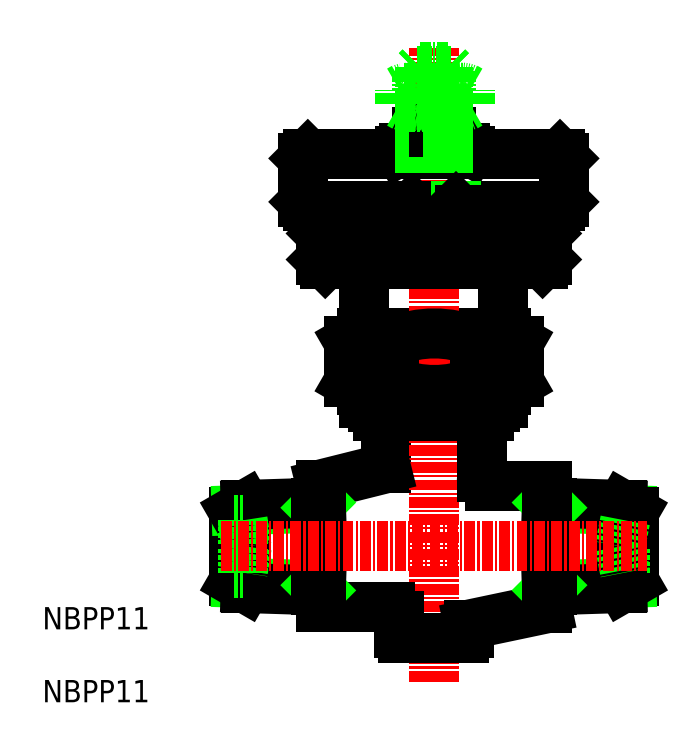
<metadata>
{"format":"dxf","ext":"dxf","renderer":"ezdxf+matplotlib","layout":"modelspace","background":"white","min_lineweight":24,"dpi":150}
</metadata>
<code>
0
SECTION
2
ENTITIES
0
LINE
8
0
10
300.9
20
424.5
30
0
11
300.9
21
419.5
31
0
0
ARC
8
0
10
299.9
20
424.5
30
0
40
1
50
0
51
83.49
0
ARC
8
0
10
312.9
20
424.5
30
0
40
1
50
96.51
51
180
0
LINE
8
0
10
299.4
20
427
30
0
11
299.4
21
426.6
31
0
0
LINE
8
0
10
298.2
20
435
30
0
11
296.6
21
434.1
31
0
0
LINE
8
0
10
298.4
20
428.5
30
0
11
298.4
21
427
31
0
0
LINE
8
0
10
296.6
20
429.4
30
0
11
296.6
21
434.1
31
0
0
LINE
8
0
10
298.2
20
428.5
30
0
11
296.6
21
429.4
31
0
0
LINE
8
0
10
313.4
20
427
30
0
11
313.4
21
426.6
31
0
0
LINE
8
0
10
314.7
20
435
30
0
11
316.3
21
434.1
31
0
0
LINE
8
0
10
314.7
20
428.5
30
0
11
316.3
21
429.4
31
0
0
LINE
8
0
10
314.7
20
428.5
30
0
11
298.2
21
428.5
31
0
0
LINE
8
0
10
314.4
20
428.5
30
0
11
314.4
21
427
31
0
0
LINE
8
0
10
314.4
20
427
30
0
11
298.4
21
427
31
0
0
LINE
8
0
10
314.7
20
435
30
0
11
298.2
21
435
31
0
0
LINE
8
0
10
316.3
20
429.4
30
0
11
316.3
21
434.1
31
0
0
LINE
8
CENTER
10
306.4
20
395
30
0
11
306.4
21
467.9
31
0
0
LINE
8
0
10
299.4
20
426.6
30
0
11
300.1
21
425.5
31
0
0
LINE
8
0
10
298.4
20
442
30
0
11
298.4
21
435
31
0
0
LINE
8
0
10
313.4
20
426.6
30
0
11
312.8
21
425.5
31
0
0
LINE
8
0
10
314.4
20
442
30
0
11
314.4
21
435
31
0
0
ARC
8
0
10
309.6
20
454.5
30
0
40
1.787
50
64.44
51
124.4
0
LINE
8
0
10
303
20
456.3
30
0
11
310
21
456.3
31
0
0
LINE
8
0
10
320.9
20
449.7
30
0
11
308.9
21
449.7
31
0
0
LINE
8
0
10
309
20
449.7
30
0
11
306.4
21
449.7
31
0
0
LINE
8
0
10
299.4
20
443
30
0
11
298.4
21
442
31
0
0
LINE
8
0
10
291.9
20
449.7
30
0
11
304
21
449.7
31
0
0
LINE
8
0
10
291.9
20
449.7
30
0
11
291.4
21
450.2
31
0
0
LINE
8
0
10
293.9
20
447
30
0
11
293.4
21
446.5
31
0
0
LINE
8
0
10
293.4
20
443.5
30
0
11
293.9
21
443
31
0
0
LINE
8
0
10
293.4
20
446.5
30
0
11
293.4
21
443.5
31
0
0
LINE
8
0
10
291.4
20
455.2
30
0
11
291.9
21
455.7
31
0
0
LINE
8
0
10
291.4
20
455.2
30
0
11
291.4
21
450.2
31
0
0
LINE
8
0
10
308.4
20
458.2
30
0
11
308.4
21
456.3
31
0
0
LINE
8
0
10
308
20
458.7
30
0
11
308
21
456.3
31
0
0
LINE
8
0
10
304.9
20
458.7
30
0
11
304.9
21
456.3
31
0
0
LINE
8
0
10
304.4
20
458.2
30
0
11
304.4
21
456.3
31
0
0
LINE
8
0
10
303.4
20
443
30
0
11
299.4
21
443
31
0
0
LINE
8
0
10
303.9
20
449.7
30
0
11
306.4
21
449.7
31
0
0
LINE
8
0
10
303.9
20
449.7
30
0
11
306.4
21
449.7
31
0
0
LINE
8
0
10
308.9
20
449.7
30
0
11
306.4
21
449.7
31
0
0
ARC
8
0
10
306.5
20
449.6
30
0
40
6.678
50
72.38
51
107.6
0
LINE
8
0
10
302.5
20
455.7
30
0
11
302.5
21
456
31
0
0
LINE
8
0
10
302.5
20
456
30
0
11
303
21
456.3
31
0
0
LINE
8
0
10
304.5
20
455.7
30
0
11
304.5
21
456
31
0
0
ARC
8
0
10
303.5
20
454.5
30
0
40
1.787
50
55.56
51
115.6
0
LINE
8
0
10
308.6
20
455.7
30
0
11
308.6
21
456
31
0
0
LINE
8
0
10
304.9
20
458.7
30
0
11
306.4
21
458.7
31
0
0
LINE
8
0
10
304.4
20
458.2
30
0
11
306.4
21
458.2
31
0
0
LINE
8
0
10
304.9
20
458.7
30
0
11
304.4
21
458.2
31
0
0
LINE
8
0
10
308
20
458.7
30
0
11
308.4
21
458.2
31
0
0
LINE
8
0
10
308.4
20
458.2
30
0
11
306.4
21
458.2
31
0
0
LINE
8
0
10
308
20
458.7
30
0
11
306.4
21
458.7
31
0
0
LINE
8
0
10
314.4
20
442
30
0
11
313.4
21
443
31
0
0
LINE
8
0
10
291.9
20
455.7
30
0
11
320.9
21
455.7
31
0
0
LINE
8
0
10
293.9
20
447
30
0
11
318.9
21
447
31
0
0
LINE
8
0
10
318.9
20
443
30
0
11
309.4
21
443
31
0
0
LINE
8
0
10
293.9
20
443
30
0
11
313.4
21
443
31
0
0
LINE
8
0
10
310.6
20
455.7
30
0
11
310.6
21
456
31
0
0
LINE
8
0
10
310.6
20
456
30
0
11
310
21
456.3
31
0
0
LINE
8
0
10
320.9
20
449.7
30
0
11
321.4
21
450.2
31
0
0
LINE
8
0
10
318.9
20
447
30
0
11
319.4
21
446.5
31
0
0
LINE
8
0
10
319.4
20
443.5
30
0
11
318.9
21
443
31
0
0
LINE
8
0
10
319.4
20
446.5
30
0
11
319.4
21
443.5
31
0
0
LINE
8
0
10
321.4
20
455.2
30
0
11
320.9
21
455.7
31
0
0
LINE
8
0
10
321.4
20
455.2
30
0
11
321.4
21
450.2
31
0
0
LINE
8
0
10
309
20
449.7
30
0
11
306.4
21
449.7
31
0
0
LINE
8
0
10
309.4
20
449.2
30
0
11
306.4
21
449.2
31
0
0
LINE
8
0
10
308.9
20
449.7
30
0
11
306.4
21
449.7
31
0
0
LINE
8
0
10
303.9
20
449.7
30
0
11
303.9
21
447
31
0
0
LINE
8
0
10
303.4
20
449.2
30
0
11
303.4
21
447
31
0
0
LINE
8
0
10
303.9
20
449.7
30
0
11
303.4
21
449.2
31
0
0
LINE
8
0
10
303.4
20
449.2
30
0
11
306.4
21
449.2
31
0
0
LINE
8
0
10
303.9
20
449.7
30
0
11
306.4
21
449.7
31
0
0
LINE
8
0
10
303.9
20
449.7
30
0
11
306.4
21
449.7
31
0
0
LINE
8
0
10
304.4
20
458.2
30
0
11
306.4
21
458.2
31
0
0
LINE
8
0
10
304.9
20
458.7
30
0
11
306.4
21
458.7
31
0
0
LINE
8
0
10
304.9
20
458.7
30
0
11
304.4
21
458.2
31
0
0
LINE
8
0
10
304.9
20
458.7
30
0
11
304.9
21
456.3
31
0
0
LINE
8
0
10
308
20
458.7
30
0
11
306.4
21
458.7
31
0
0
LINE
8
0
10
308
20
458.7
30
0
11
308.4
21
458.2
31
0
0
LINE
8
0
10
308.4
20
458.2
30
0
11
306.4
21
458.2
31
0
0
LINE
8
0
10
308
20
458.7
30
0
11
308
21
456.3
31
0
0
LINE
8
0
10
309
20
449.7
30
0
11
309
21
447
31
0
0
LINE
8
0
10
309.4
20
449.2
30
0
11
309.4
21
447
31
0
0
LINE
8
0
10
309
20
449.7
30
0
11
309.4
21
449.2
31
0
0
LINE
8
0
10
300.9
20
419.5
30
0
11
293.4
21
417.6
31
0
0
LINE
8
0
10
306.4
20
400
30
0
11
302.9
21
400
31
0
0
LINE
8
0
10
302.4
20
400.5
30
0
11
302.4
21
402.5
31
0
0
LINE
8
0
10
301.4
20
403.5
30
0
11
293.4
21
403.5
31
0
0
ARC
8
0
10
301.4
20
402.5
30
0
40
1
50
0
51
90
0
ARC
8
0
10
302.9
20
400.5
30
0
40
0.5
50
180
51
270
0
LINE
8
0
10
312.9
20
417.5
30
0
11
319.4
21
417.5
31
0
0
ARC
8
0
10
312.9
20
418.5
30
0
40
1
50
180
51
270
0
LINE
8
0
10
311.9
20
424.5
30
0
11
311.9
21
418.5
31
0
0
LINE
8
0
10
306.4
20
400
30
0
11
309.9
21
400
31
0
0
LINE
8
0
10
310.4
20
400.5
30
0
11
310.4
21
401.5
31
0
0
ARC
8
0
10
309.9
20
400.5
30
0
40
0.5
50
270
51
0
0
LINE
8
0
10
310.4
20
401.5
30
0
11
319.4
21
403.4
31
0
0
LINE
8
0
10
283.4
20
410.5
30
0
11
283.4
21
406.5
31
0
0
LINE
8
0
10
283.7
20
406.4
30
0
11
292.8
21
406.1
31
0
0
LINE
8
0
10
284.8
20
405.7
30
0
11
293.4
21
405.5
31
0
0
LINE
8
0
10
283.4
20
406.5
30
0
11
284.8
21
405.7
31
0
0
LINE
8
0
10
283.4
20
410.5
30
0
11
283.4
21
414.5
31
0
0
LINE
8
0
10
283.7
20
414.7
30
0
11
292.8
21
415
31
0
0
LINE
8
0
10
284.8
20
415.3
30
0
11
293.4
21
415.6
31
0
0
LINE
8
0
10
283.4
20
414.5
30
0
11
284.8
21
415.3
31
0
0
LINE
8
0
10
293.4
20
405.5
30
0
11
292.8
21
406.1
31
0
0
LINE
8
0
10
293.4
20
415.6
30
0
11
292.8
21
415
31
0
0
LINE
8
0
10
284.8
20
415.3
30
0
11
284.8
21
405.7
31
0
0
LINE
8
0
10
292.8
20
405.5
30
0
11
292.8
21
415.6
31
0
0
LINE
8
0
10
293.4
20
417.6
30
0
11
293.4
21
403.5
31
0
0
LINE
8
0
10
283.4
20
413.5
30
0
11
284.4
21
413.5
31
0
0
LINE
8
0
10
284.4
20
413.5
30
0
11
284.4
21
410.5
31
0
0
LINE
8
0
10
284.4
20
407.5
30
0
11
284.4
21
410.5
31
0
0
LINE
8
0
10
283.4
20
407.5
30
0
11
284.4
21
407.5
31
0
0
LINE
8
0
10
329.4
20
410.5
30
0
11
329.4
21
406.5
31
0
0
LINE
8
0
10
329.2
20
406.4
30
0
11
320
21
406.1
31
0
0
LINE
8
0
10
328.1
20
405.7
30
0
11
319.4
21
405.5
31
0
0
LINE
8
0
10
329.4
20
406.5
30
0
11
328.1
21
405.7
31
0
0
LINE
8
0
10
319.4
20
405.5
30
0
11
320
21
406.1
31
0
0
LINE
8
0
10
329.2
20
414.7
30
0
11
320
21
415
31
0
0
LINE
8
0
10
328.1
20
415.3
30
0
11
319.4
21
415.6
31
0
0
LINE
8
0
10
328.4
20
413.5
30
0
11
328.4
21
410.5
31
0
0
LINE
8
0
10
329.4
20
410.5
30
0
11
329.4
21
414.5
31
0
0
LINE
8
0
10
329.4
20
407.5
30
0
11
328.4
21
407.5
31
0
0
LINE
8
0
10
328.4
20
407.5
30
0
11
328.4
21
410.5
31
0
0
LINE
8
0
10
329.4
20
413.5
30
0
11
328.4
21
413.5
31
0
0
LINE
8
0
10
328.1
20
415.3
30
0
11
328.1
21
405.7
31
0
0
LINE
8
0
10
329.4
20
414.5
30
0
11
328.1
21
415.3
31
0
0
LINE
8
0
10
320
20
405.5
30
0
11
320
21
415.6
31
0
0
LINE
8
0
10
319.4
20
415.6
30
0
11
320
21
415
31
0
0
LINE
8
0
10
319.4
20
417.5
30
0
11
319.4
21
403.4
31
0
0
LINE
8
0
10
284.4
20
413.5
30
0
11
284.9
21
410.5
31
0
0
LINE
8
0
10
328.4
20
413.5
30
0
11
327.9
21
410.5
31
0
0
LINE
8
0
10
327.9
20
410.5
30
0
11
328.4
21
407.5
31
0
0
LINE
8
0
10
284.9
20
410.5
30
0
11
284.4
21
407.5
31
0
0
LINE
8
CENTER
10
281.9
20
410.5
30
0
11
330.9
21
410.5
31
0
0
LINE
8
0
10
303
20
461.1
30
0
11
310
21
461.1
31
0
0
LINE
8
0
10
303
20
463.3
30
0
11
310
21
463.3
31
0
0
ARC
8
0
10
303.5
20
462.9
30
0
40
1.787
50
244.4
51
304.4
0
ARC
8
0
10
303.5
20
461.5
30
0
40
1.787
50
55.56
51
115.6
0
LINE
8
0
10
302.5
20
461.4
30
0
11
302.5
21
463
31
0
0
LINE
8
0
10
302.5
20
461.4
30
0
11
303
21
461.1
31
0
0
LINE
8
0
10
302.5
20
463
30
0
11
303
21
463.3
31
0
0
ARC
8
0
10
306.5
20
467.8
30
0
40
6.678
50
252.4
51
287.6
0
ARC
8
0
10
306.5
20
456.6
30
0
40
6.678
50
72.38
51
107.6
0
LINE
8
0
10
308
20
465.7
30
0
11
308.4
21
465.2
31
0
0
LINE
8
0
10
308.4
20
465.2
30
0
11
306.4
21
465.2
31
0
0
LINE
8
0
10
308.4
20
461.4
30
0
11
306.4
21
461.4
31
0
0
LINE
8
0
10
308
20
465.7
30
0
11
308.4
21
465.2
31
0
0
LINE
8
0
10
308.4
20
465.2
30
0
11
306.4
21
465.2
31
0
0
LINE
8
0
10
304.9
20
465.7
30
0
11
306.4
21
465.7
31
0
0
LINE
8
0
10
304.4
20
465.2
30
0
11
306.4
21
465.2
31
0
0
LINE
8
0
10
304.4
20
465.2
30
0
11
306.4
21
465.2
31
0
0
LINE
8
0
10
304.9
20
465.7
30
0
11
306.4
21
465.7
31
0
0
LINE
8
0
10
304.4
20
461.4
30
0
11
306.4
21
461.4
31
0
0
LINE
8
0
10
304.9
20
465.7
30
0
11
304.9
21
463.3
31
0
0
LINE
8
0
10
304.4
20
465.2
30
0
11
304.4
21
463.3
31
0
0
LINE
8
0
10
304.5
20
461.4
30
0
11
304.5
21
463
31
0
0
LINE
8
0
10
304.9
20
465.7
30
0
11
304.4
21
465.2
31
0
0
LINE
8
0
10
304.9
20
465.7
30
0
11
304.4
21
465.2
31
0
0
LINE
8
0
10
304.4
20
465.2
30
0
11
304.4
21
461.4
31
0
0
LINE
8
0
10
304.9
20
465.7
30
0
11
304.9
21
461.4
31
0
0
LINE
8
0
10
308
20
465.7
30
0
11
308
21
463.3
31
0
0
LINE
8
0
10
308
20
465.7
30
0
11
306.4
21
465.7
31
0
0
LINE
8
0
10
308
20
465.7
30
0
11
306.4
21
465.7
31
0
0
LINE
8
0
10
308
20
465.7
30
0
11
308
21
461.4
31
0
0
ARC
8
0
10
309.6
20
462.9
30
0
40
1.787
50
235.6
51
295.6
0
ARC
8
0
10
309.6
20
461.5
30
0
40
1.787
50
64.44
51
124.4
0
LINE
8
0
10
310.6
20
461.4
30
0
11
310
21
461.1
31
0
0
LINE
8
0
10
310.6
20
463
30
0
11
310
21
463.3
31
0
0
LINE
8
0
10
308.4
20
465.2
30
0
11
308.4
21
463.3
31
0
0
LINE
8
0
10
308.6
20
461.4
30
0
11
308.6
21
463
31
0
0
LINE
8
0
10
308.4
20
465.2
30
0
11
308.4
21
461.4
31
0
0
LINE
8
0
10
310.6
20
461.4
30
0
11
310.6
21
463
31
0
0
LINE
8
0
10
300.1
20
425.5
30
0
11
312.8
21
425.5
31
0
0
TEXT
8
0
10
261.4
20
401
30
0
40
2.56
1
NBPP11
0
TEXT
8
0
10
261.4
20
392.6
30
0
40
2.56
1
NBPP11
0
ARC
8
0
10
316.3
20
437.1
30
0
40
9.925
50
71.74
51
108.3
0
ARC
8
0
10
316.3
20
452.9
30
0
40
9.925
50
251.7
51
288.3
0
ARC
8
0
10
306.4
20
400.9
30
0
40
46.13
50
81.55
51
98.45
0
ARC
8
0
10
306.4
20
489.1
30
0
40
46.13
50
261.5
51
278.5
0
LINE
8
0
10
313.2
20
446.5
30
0
11
313.2
21
443.5
31
0
0
ARC
8
0
10
296.6
20
452.9
30
0
40
9.925
50
251.7
51
288.3
0
ARC
8
0
10
296.6
20
437.1
30
0
40
9.925
50
71.74
51
108.3
0
LINE
8
0
10
299.7
20
446.5
30
0
11
299.7
21
443.5
31
0
0
ARC
8
0
10
313.7
20
431
30
0
40
4.061
50
51.03
51
129
0
ARC
8
0
10
313.7
20
432.6
30
0
40
4.061
50
231
51
309
0
LINE
8
0
10
311.2
20
429.4
30
0
11
311.2
21
434.1
31
0
0
ARC
8
0
10
306.5
20
441
30
0
40
12.45
50
248
51
292
0
ARC
8
0
10
306.5
20
422.6
30
0
40
12.45
50
68.04
51
112
0
ARC
8
0
10
299.2
20
430.8
30
0
40
4.203
50
51.73
51
128.3
0
ARC
8
0
10
299.2
20
432.7
30
0
40
4.203
50
231.7
51
308.3
0
LINE
8
0
10
301.8
20
429.4
30
0
11
301.8
21
434.1
31
0
0
ENDSEC
0
EOF

</code>
